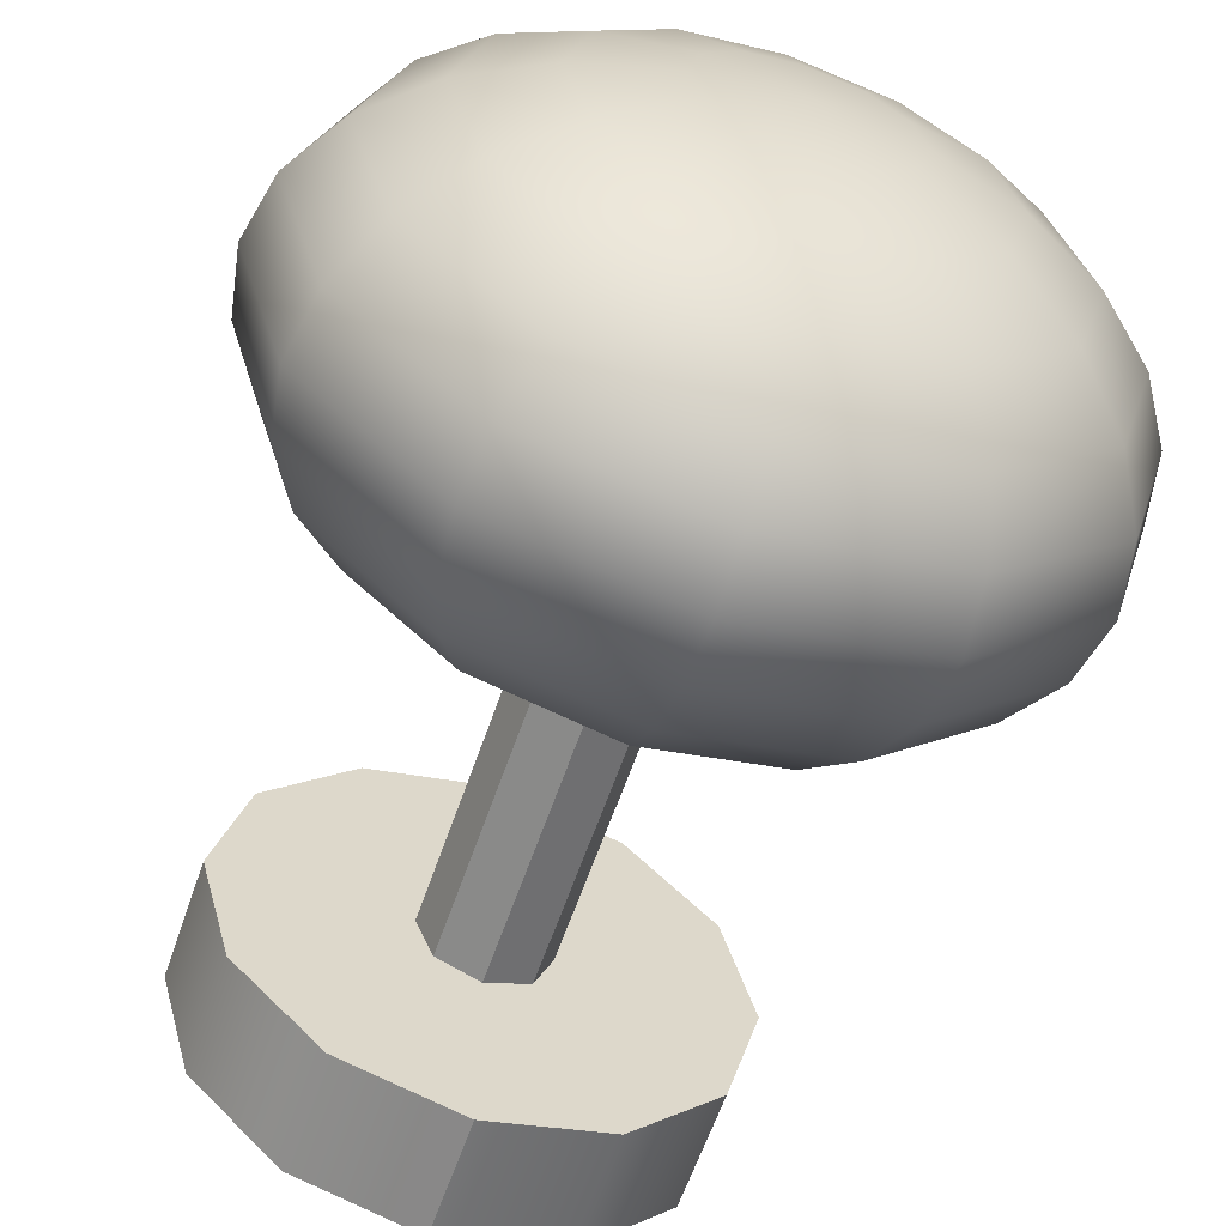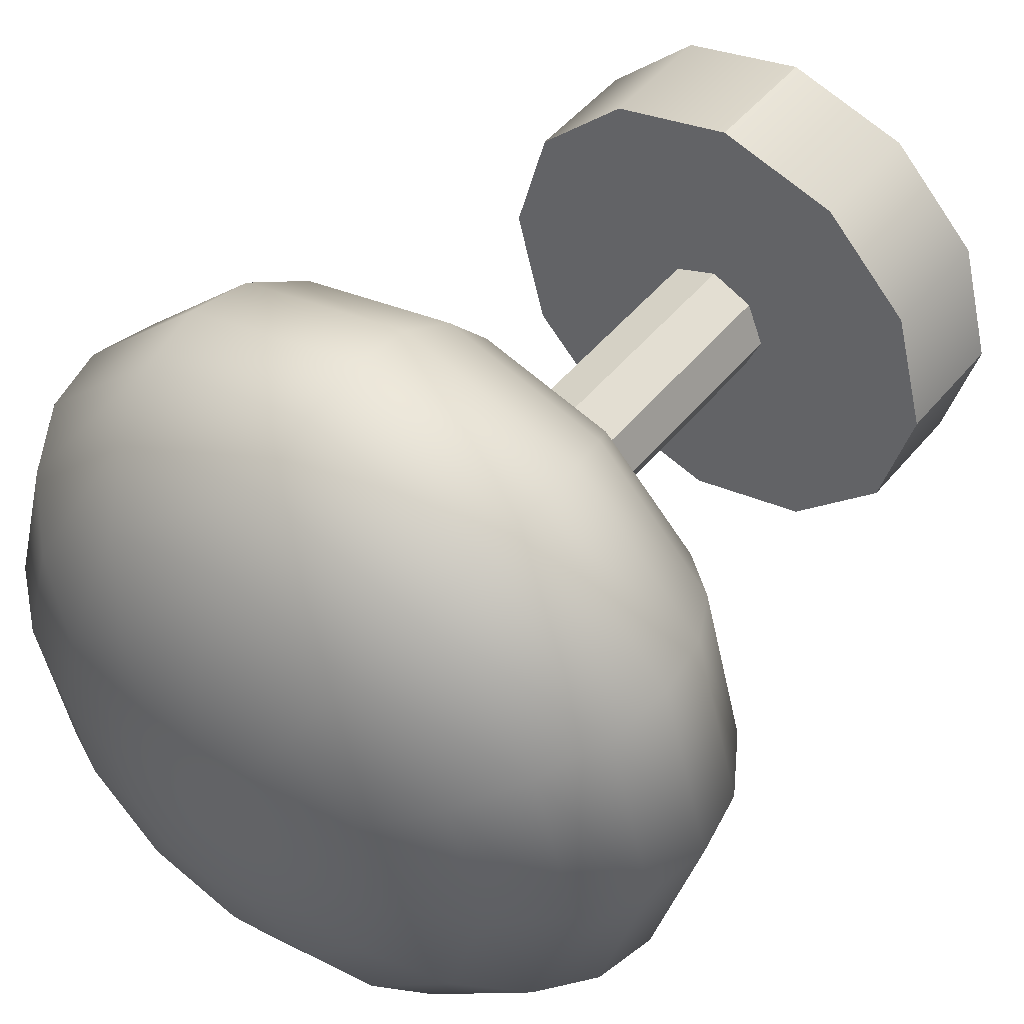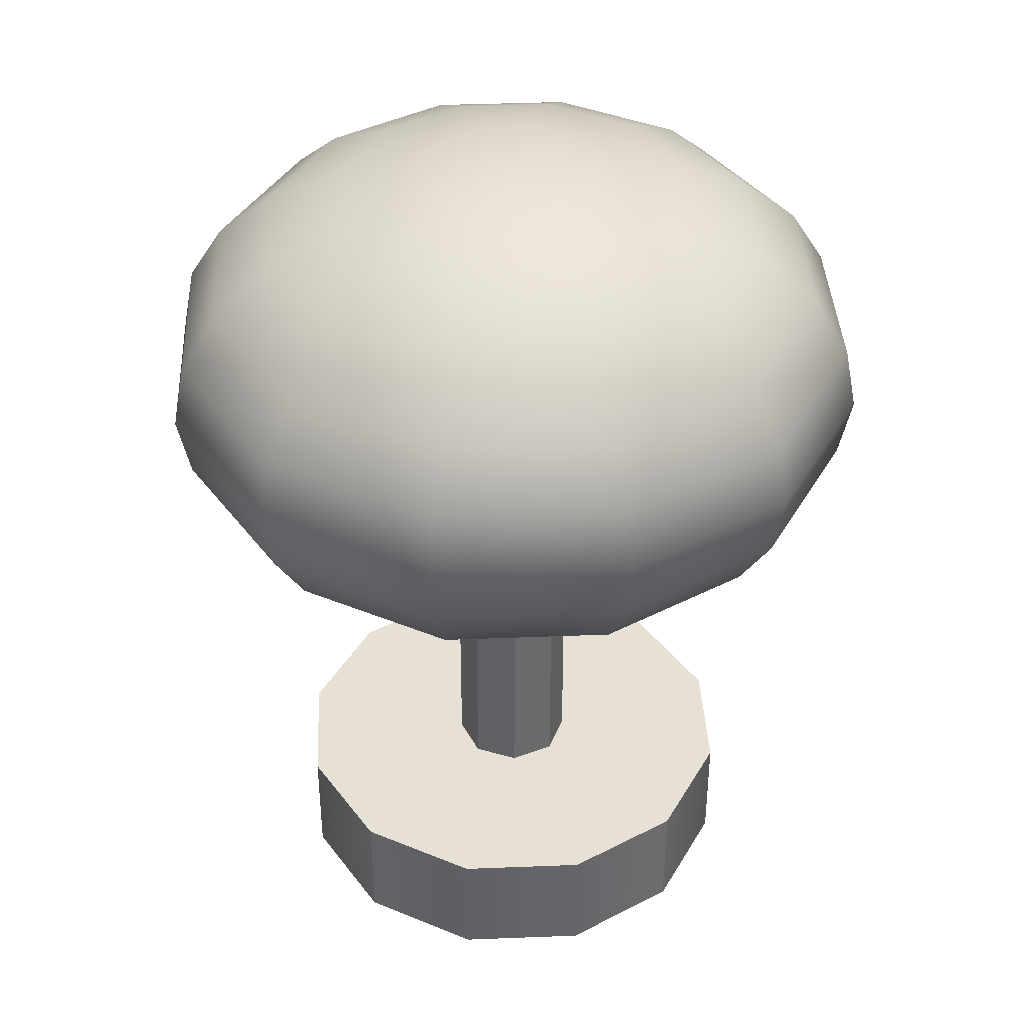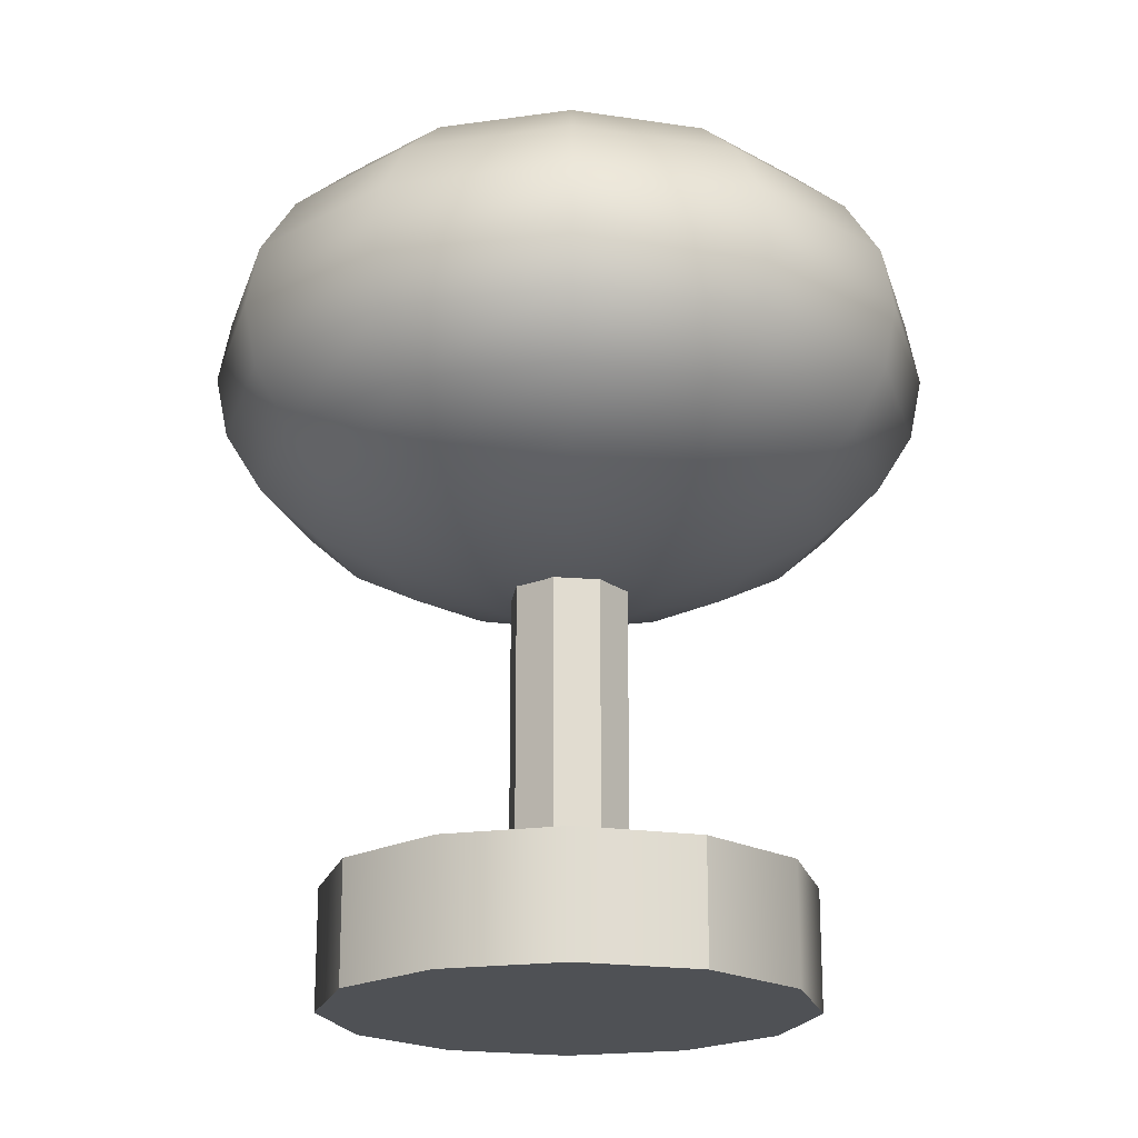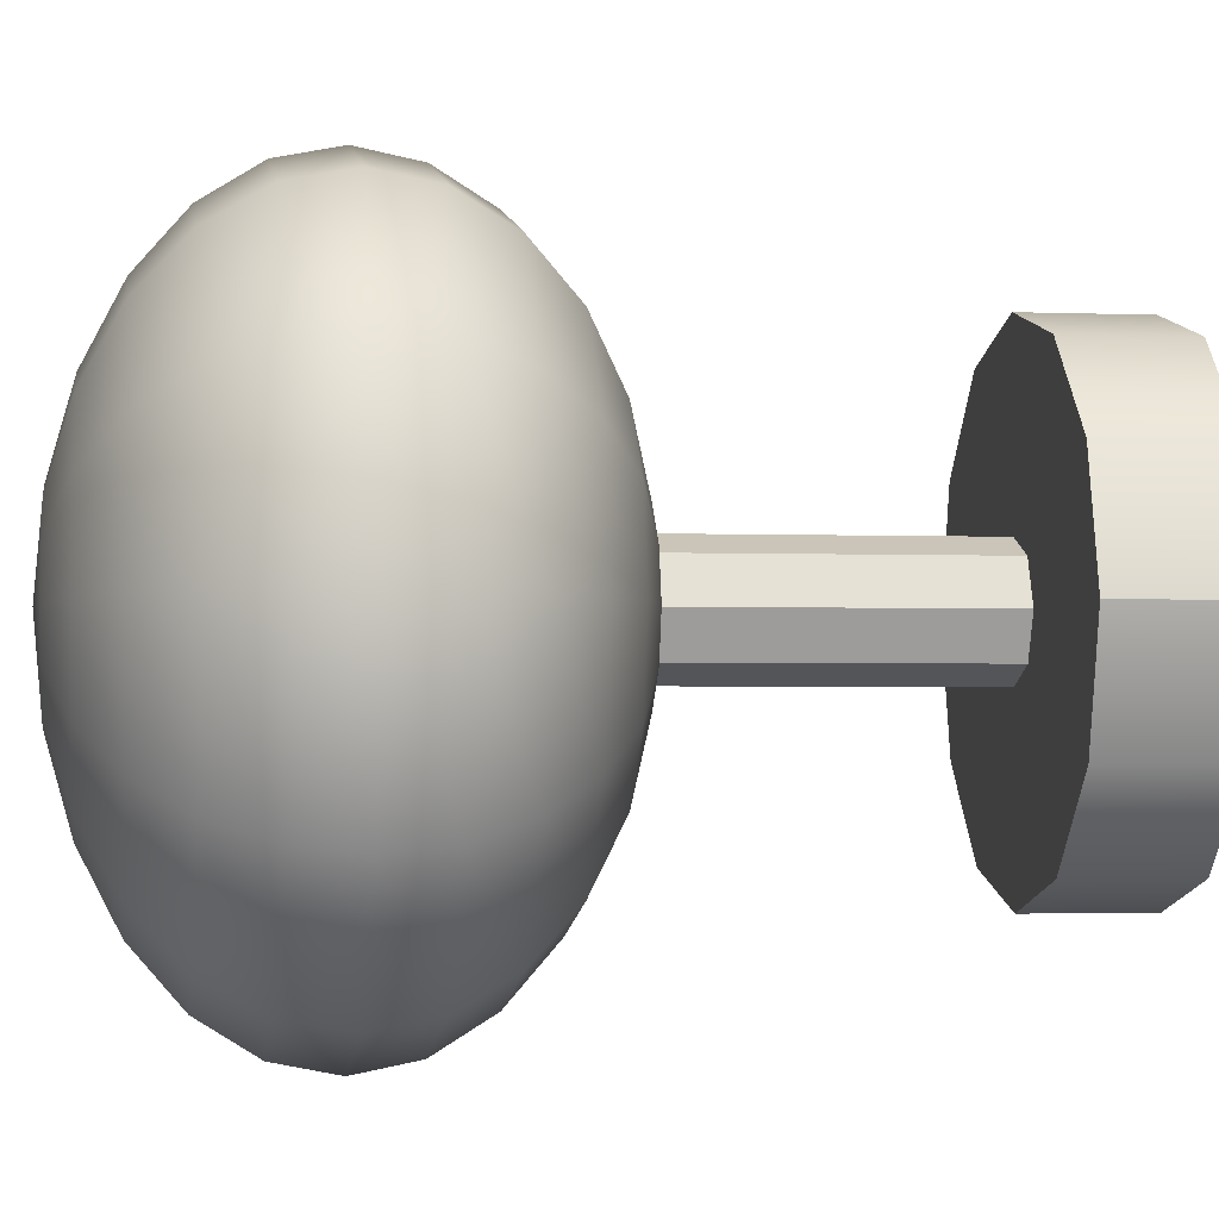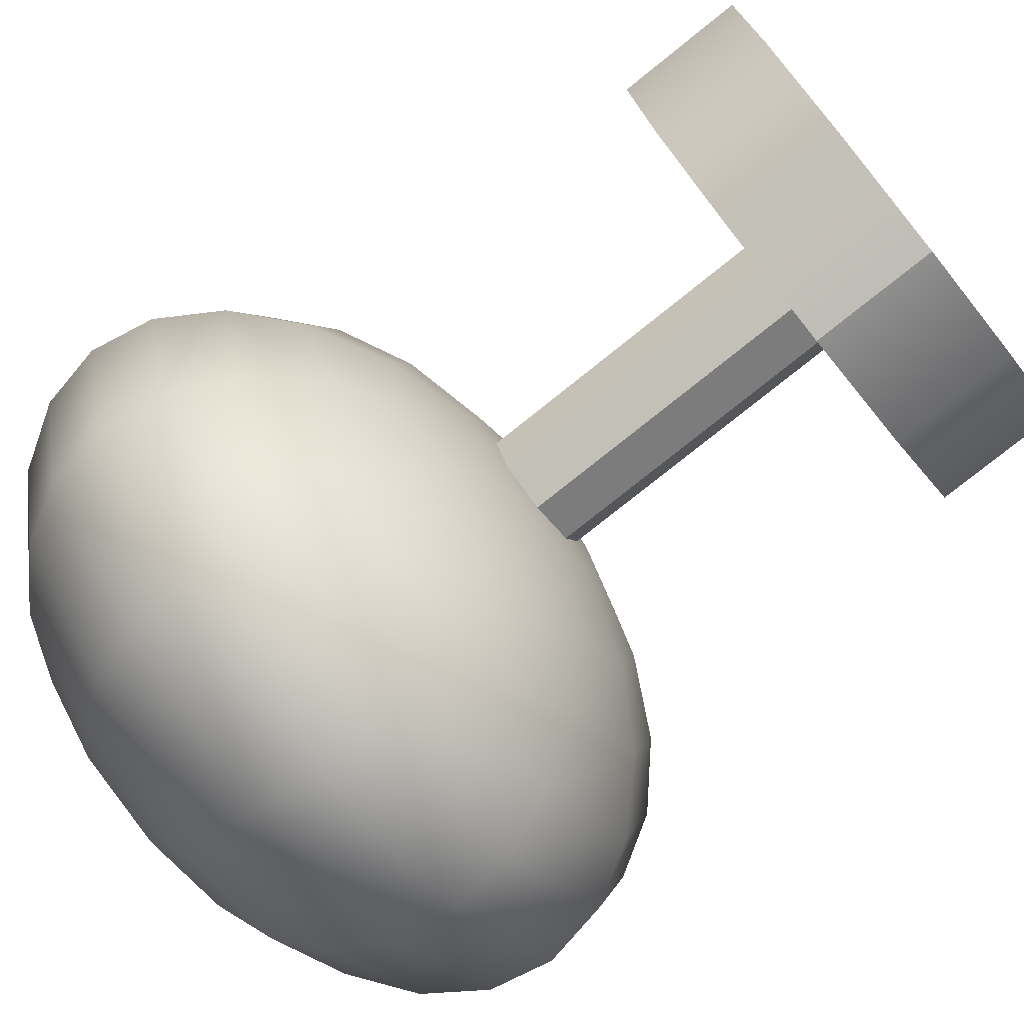
<metadata>
{"format":"obj","ext":"obj","renderer":"f3d","projection":"perspective","resolution":1024,"background":"white","views":[{"elev":-61.1,"azim":161.1,"up":"+Z"},{"elev":48.3,"azim":-142.6,"up":"+Z"},{"elev":39.1,"azim":-137.8,"up":"+Y"},{"elev":-20.0,"azim":-120.5,"up":"+Y"},{"elev":-2.3,"azim":-98.2,"up":"+Z"},{"elev":-76.5,"azim":-51.2,"up":"+Z"}]}
</metadata>
<code>
o Sphere
v 0 3.462 -0
v 0.3893 3.428 -0
v 0.7521 3.328 -0
v 1.064 3.169 -0
v 1.303 2.962 -0
v 1.453 2.72 -0
v 1.504 2.462 0
v 1.453 2.203 0
v 1.303 1.962 0
v 1.064 1.755 0
v 0.7521 1.596 0
v 0.3893 1.496 0
v 0 1.462 0
v 0.3371 3.428 0.1947
v 0.6514 3.328 0.3761
v 0.9212 3.169 0.5319
v 1.128 2.962 0.6514
v 1.258 2.72 0.7266
v 1.303 2.462 0.7521
v 1.258 2.203 0.7266
v 1.128 1.962 0.6514
v 0.9212 1.755 0.5319
v 0.6514 1.596 0.3761
v 0.3371 1.496 0.1947
v 0.1947 3.428 0.3371
v 0.3761 3.328 0.6514
v 0.5319 3.169 0.9212
v 0.6514 2.962 1.128
v 0.7266 2.72 1.258
v 0.7521 2.462 1.303
v 0.7266 2.203 1.258
v 0.6514 1.962 1.128
v 0.5319 1.755 0.9212
v 0.3761 1.596 0.6514
v 0.1947 1.496 0.3371
v 0 3.428 0.3893
v 0 3.328 0.7521
v 0 3.169 1.064
v 0 2.962 1.303
v 0 2.72 1.453
v 0 2.462 1.504
v 0 2.203 1.453
v 0 1.962 1.303
v 0 1.755 1.064
v 0 1.596 0.7521
v 0 1.496 0.3893
v -0.1947 3.428 0.3371
v -0.3761 3.328 0.6514
v -0.5319 3.169 0.9212
v -0.6514 2.962 1.128
v -0.7266 2.72 1.258
v -0.7521 2.462 1.303
v -0.7266 2.203 1.258
v -0.6514 1.962 1.128
v -0.5319 1.755 0.9212
v -0.3761 1.596 0.6514
v -0.1947 1.496 0.3371
v -0.3371 3.428 0.1947
v -0.6514 3.328 0.3761
v -0.9212 3.169 0.5319
v -1.128 2.962 0.6514
v -1.258 2.72 0.7266
v -1.303 2.462 0.7521
v -1.258 2.203 0.7266
v -1.128 1.962 0.6514
v -0.9212 1.755 0.5319
v -0.6514 1.596 0.3761
v -0.3371 1.496 0.1947
v -0.3893 3.428 -0
v -0.7521 3.328 -0
v -1.064 3.169 -0
v -1.303 2.962 -0
v -1.453 2.72 -0
v -1.504 2.462 0
v -1.453 2.203 0
v -1.303 1.962 0
v -1.064 1.755 0
v -0.7521 1.596 0
v -0.3893 1.496 0
v -0.3371 3.428 -0.1947
v -0.6514 3.328 -0.3761
v -0.9212 3.169 -0.5319
v -1.128 2.962 -0.6514
v -1.258 2.72 -0.7266
v -1.303 2.462 -0.7521
v -1.258 2.203 -0.7266
v -1.128 1.962 -0.6514
v -0.9212 1.755 -0.5319
v -0.6514 1.596 -0.3761
v -0.3371 1.496 -0.1947
v -0.1947 3.428 -0.3371
v -0.3761 3.328 -0.6514
v -0.5319 3.169 -0.9212
v -0.6514 2.962 -1.128
v -0.7266 2.72 -1.258
v -0.7521 2.462 -1.303
v -0.7266 2.203 -1.258
v -0.6514 1.962 -1.128
v -0.5319 1.755 -0.9212
v -0.3761 1.596 -0.6514
v -0.1947 1.496 -0.3371
v 0 3.428 -0.3893
v 0 3.328 -0.7521
v 0 3.169 -1.064
v 0 2.962 -1.303
v 0 2.72 -1.453
v 0 2.462 -1.504
v 0 2.203 -1.453
v 0 1.962 -1.303
v 0 1.755 -1.064
v 0 1.596 -0.7521
v 0 1.496 -0.3893
v 0.1947 3.428 -0.3371
v 0.3761 3.328 -0.6514
v 0.5319 3.169 -0.9212
v 0.6514 2.962 -1.128
v 0.7266 2.72 -1.258
v 0.7521 2.462 -1.303
v 0.7266 2.203 -1.258
v 0.6514 1.962 -1.128
v 0.5319 1.755 -0.9212
v 0.3761 1.596 -0.6514
v 0.1947 1.496 -0.3371
v 0.3371 3.428 -0.1947
v 0.6514 3.328 -0.3761
v 0.9212 3.169 -0.5319
v 1.128 2.962 -0.6514
v 1.258 2.72 -0.7266
v 1.303 2.462 -0.7521
v 1.258 2.203 -0.7266
v 1.128 1.962 -0.6514
v 0.9212 1.755 -0.5319
v 0.6514 1.596 -0.3761
v 0.3371 1.496 -0.1947
f 1 14 2
f 2 14 15 3
f 3 15 16 4
f 4 16 17 5
f 5 17 18 6
f 6 18 19 7
f 7 19 20 8
f 8 20 21 9
f 9 21 22 10
f 10 22 23 11
f 11 23 24 12
f 12 24 13
f 1 25 14
f 14 25 26 15
f 15 26 27 16
f 16 27 28 17
f 17 28 29 18
f 18 29 30 19
f 19 30 31 20
f 20 31 32 21
f 21 32 33 22
f 22 33 34 23
f 23 34 35 24
f 24 35 13
f 1 36 25
f 25 36 37 26
f 26 37 38 27
f 27 38 39 28
f 28 39 40 29
f 29 40 41 30
f 30 41 42 31
f 31 42 43 32
f 32 43 44 33
f 33 44 45 34
f 34 45 46 35
f 35 46 13
f 1 47 36
f 36 47 48 37
f 37 48 49 38
f 38 49 50 39
f 39 50 51 40
f 40 51 52 41
f 41 52 53 42
f 42 53 54 43
f 43 54 55 44
f 44 55 56 45
f 45 56 57 46
f 46 57 13
f 1 58 47
f 47 58 59 48
f 48 59 60 49
f 49 60 61 50
f 50 61 62 51
f 51 62 63 52
f 52 63 64 53
f 53 64 65 54
f 54 65 66 55
f 55 66 67 56
f 56 67 68 57
f 57 68 13
f 1 69 58
f 58 69 70 59
f 59 70 71 60
f 60 71 72 61
f 61 72 73 62
f 62 73 74 63
f 63 74 75 64
f 64 75 76 65
f 65 76 77 66
f 66 77 78 67
f 67 78 79 68
f 68 79 13
f 1 80 69
f 69 80 81 70
f 70 81 82 71
f 71 82 83 72
f 72 83 84 73
f 73 84 85 74
f 74 85 86 75
f 75 86 87 76
f 76 87 88 77
f 77 88 89 78
f 78 89 90 79
f 79 90 13
f 1 91 80
f 80 91 92 81
f 81 92 93 82
f 82 93 94 83
f 83 94 95 84
f 84 95 96 85
f 85 96 97 86
f 86 97 98 87
f 87 98 99 88
f 88 99 100 89
f 89 100 101 90
f 90 101 13
f 1 102 91
f 91 102 103 92
f 92 103 104 93
f 93 104 105 94
f 94 105 106 95
f 95 106 107 96
f 96 107 108 97
f 97 108 109 98
f 98 109 110 99
f 99 110 111 100
f 100 111 112 101
f 101 112 13
f 1 113 102
f 102 113 114 103
f 103 114 115 104
f 104 115 116 105
f 105 116 117 106
f 106 117 118 107
f 107 118 119 108
f 108 119 120 109
f 109 120 121 110
f 110 121 122 111
f 111 122 123 112
f 112 123 13
f 1 124 113
f 113 124 125 114
f 114 125 126 115
f 115 126 127 116
f 116 127 128 117
f 117 128 129 118
f 118 129 130 119
f 119 130 131 120
f 120 131 132 121
f 121 132 133 122
f 122 133 134 123
f 123 134 13
f 1 2 124
f 124 2 3 125
f 125 3 4 126
f 126 4 5 127
f 127 5 6 128
f 128 6 7 129
f 129 7 8 130
f 130 8 9 131
f 131 9 10 132
f 132 10 11 133
f 133 11 12 134
f 134 12 13
o ground
v 0 0.25 1
v 0.5 0.25 0.866
v 0.866 0.25 0.5
v 1 0.25 0
v 0.866 0.25 -0.5
v 0.5 0.25 -0.866
v 0 0.25 -1
v -0.5 0.25 -0.866
v -0.866 0.25 -0.5
v -1 0.25 0
v -0.866 0.25 0.5
v -0.5 0.25 0.866
v 0 -0.25 1
v 0.5 -0.25 0.866
v 0.866 -0.25 0.5
v 1 -0.25 0
v 0.866 -0.25 -0.5
v 0.5 -0.25 -0.866
v 0 -0.25 -1
v -0.5 -0.25 -0.866
v -0.866 -0.25 -0.5
v -1 -0.25 0
v -0.866 -0.25 0.5
v -0.5 -0.25 0.866
v 0 0.25 0
v 0 -0.25 0
f 135 147 148 136
f 136 148 149 137
f 137 149 150 138
f 138 150 151 139
f 139 151 152 140
f 140 152 153 141
f 141 153 154 142
f 142 154 155 143
f 143 155 156 144
f 144 156 157 145
f 145 157 158 146
f 146 158 147 135
f 135 136 159
f 136 137 159
f 137 138 159
f 138 139 159
f 139 140 159
f 140 141 159
f 141 142 159
f 142 143 159
f 143 144 159
f 144 145 159
f 145 146 159
f 146 135 159
f 148 147 160
f 149 148 160
f 150 149 160
f 151 150 160
f 152 151 160
f 153 152 160
f 154 153 160
f 155 154 160
f 156 155 160
f 157 156 160
f 158 157 160
f 147 158 160
o Cylinder
v 0 3 0.25
v 0.1768 3 0.1768
v 0.25 3 0
v 0.1768 3 -0.1768
v 0 3 -0.25
v -0.1768 3 -0.1768
v -0.25 3 0
v -0.1768 3 0.1768
v 0 0 0.25
v 0.1768 0 0.1768
v 0.25 0 0
v 0.1768 0 -0.1768
v 0 0 -0.25
v -0.1768 0 -0.1768
v -0.25 0 0
v -0.1768 0 0.1768
v 0 3 0
v 0 0 0
f 161 169 170 162
f 162 170 171 163
f 163 171 172 164
f 164 172 173 165
f 165 173 174 166
f 166 174 175 167
f 167 175 176 168
f 168 176 169 161
f 161 162 177
f 162 163 177
f 163 164 177
f 164 165 177
f 165 166 177
f 166 167 177
f 167 168 177
f 168 161 177
f 170 169 178
f 171 170 178
f 172 171 178
f 173 172 178
f 174 173 178
f 175 174 178
f 176 175 178
f 169 176 178

</code>
